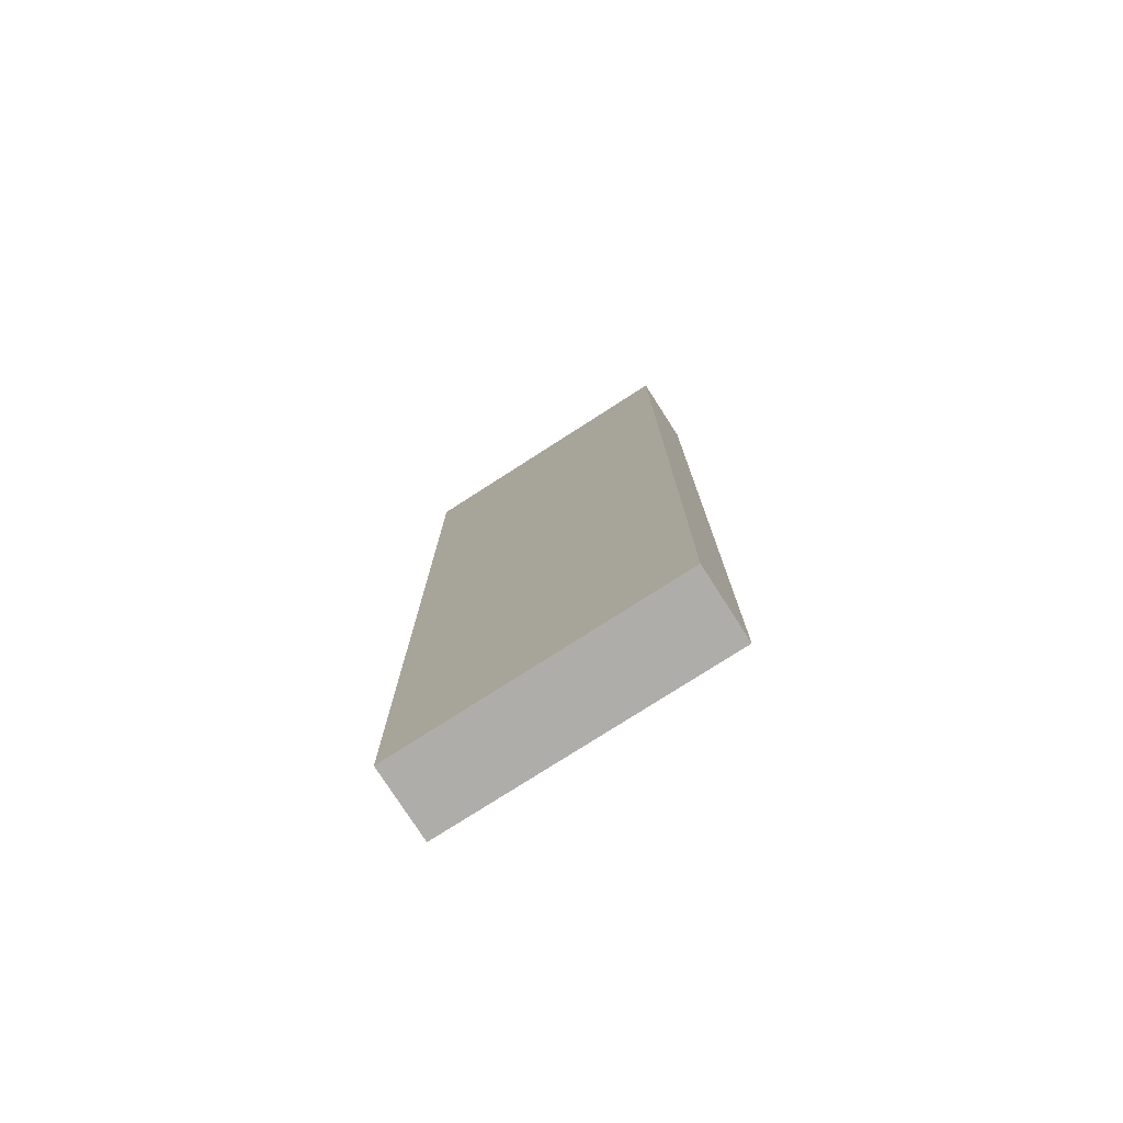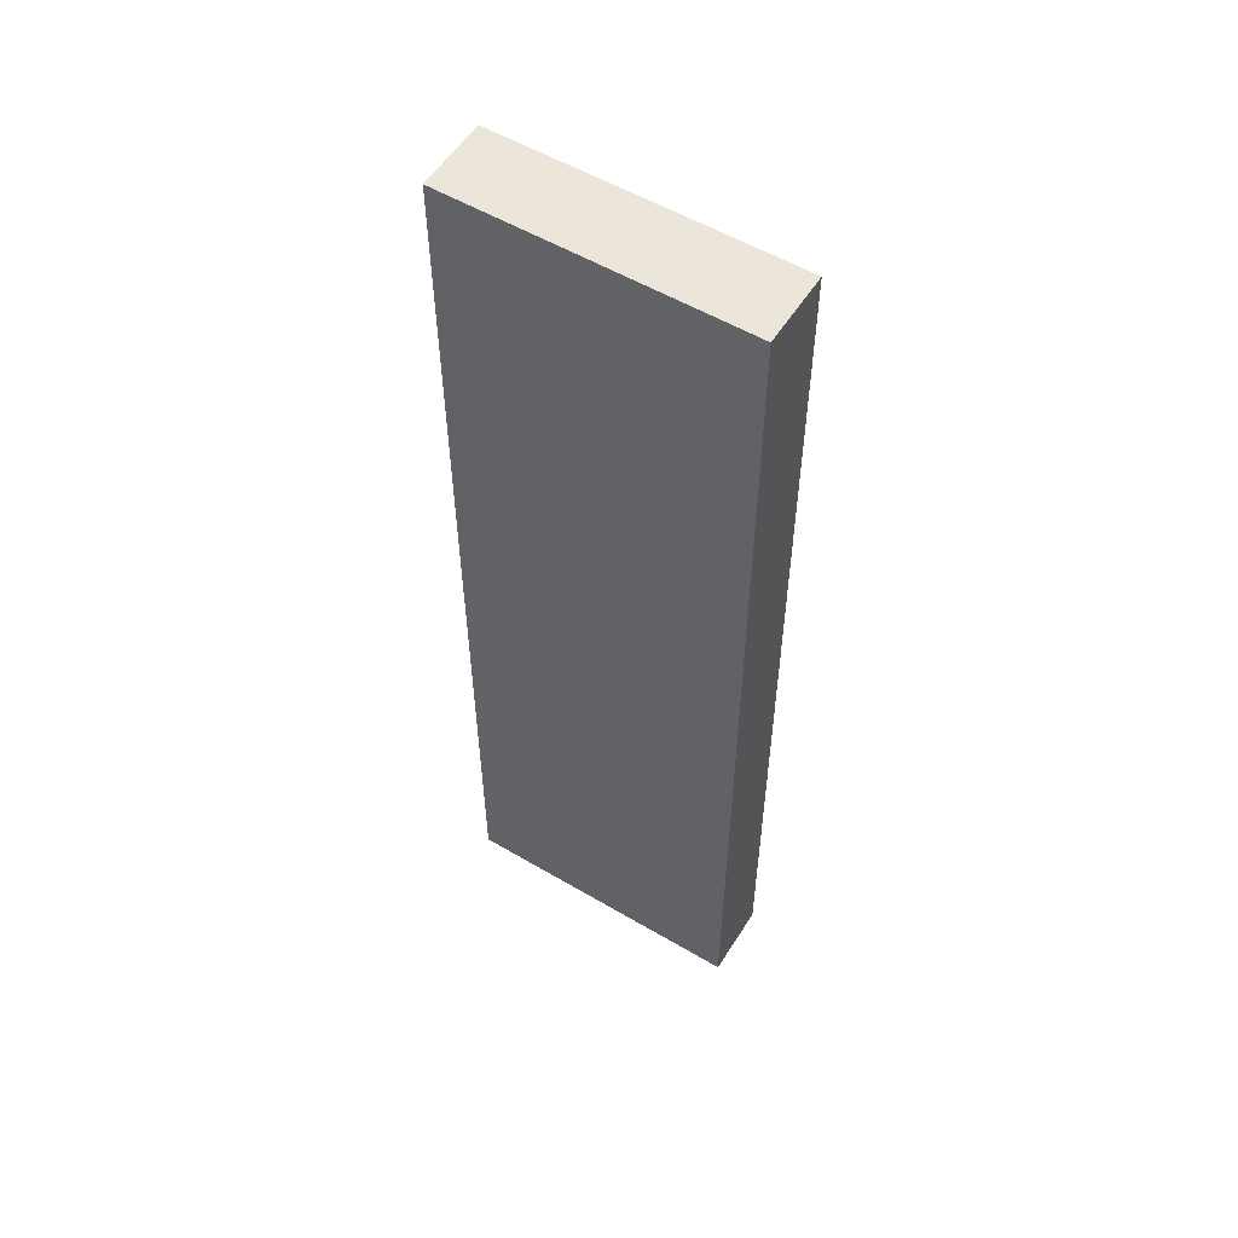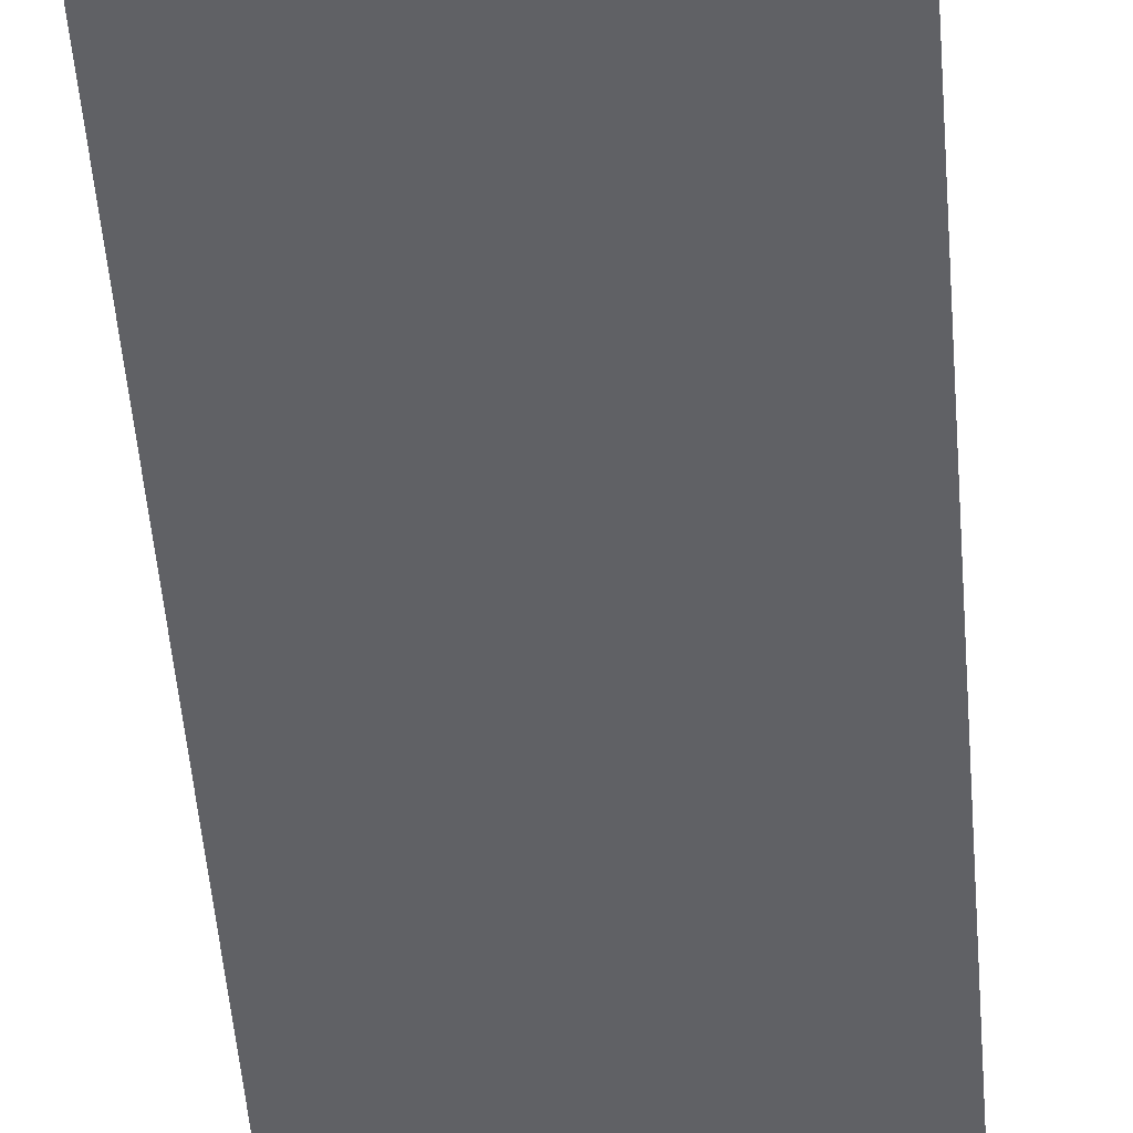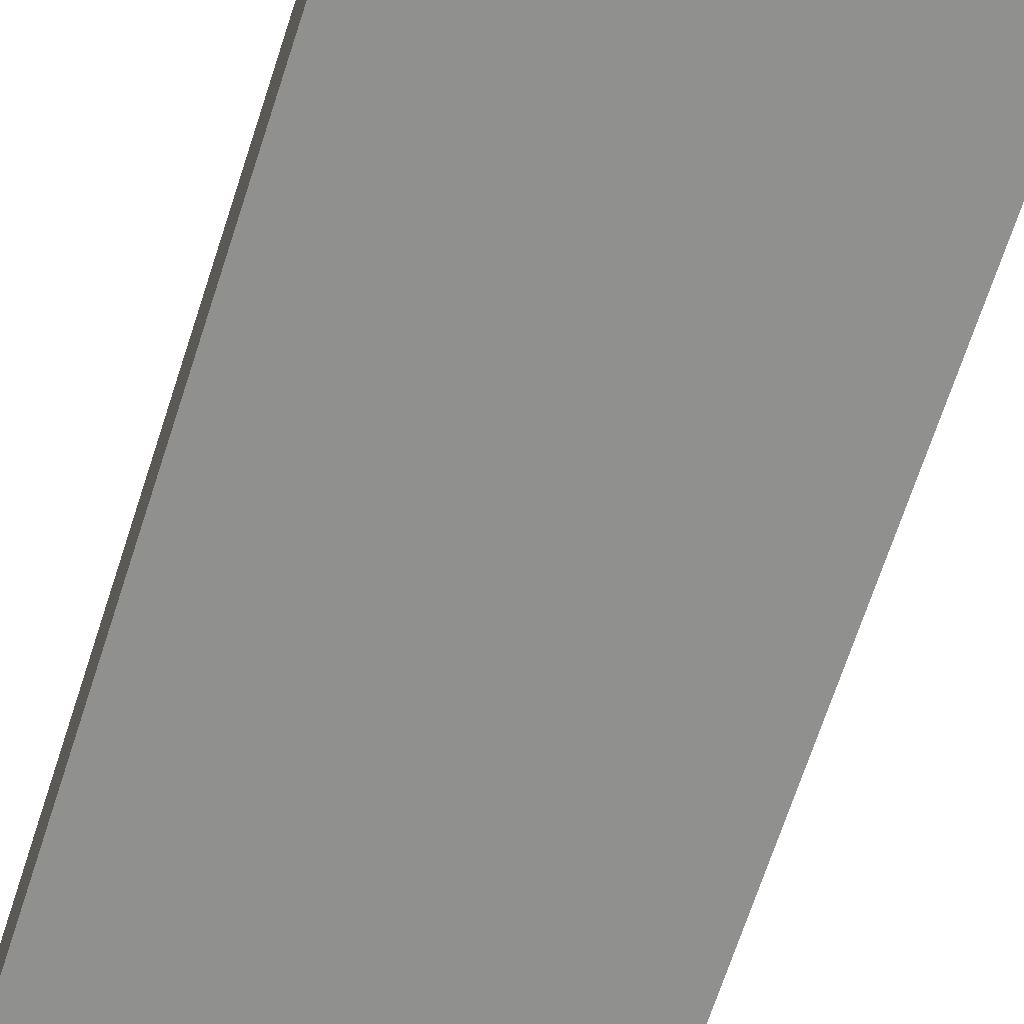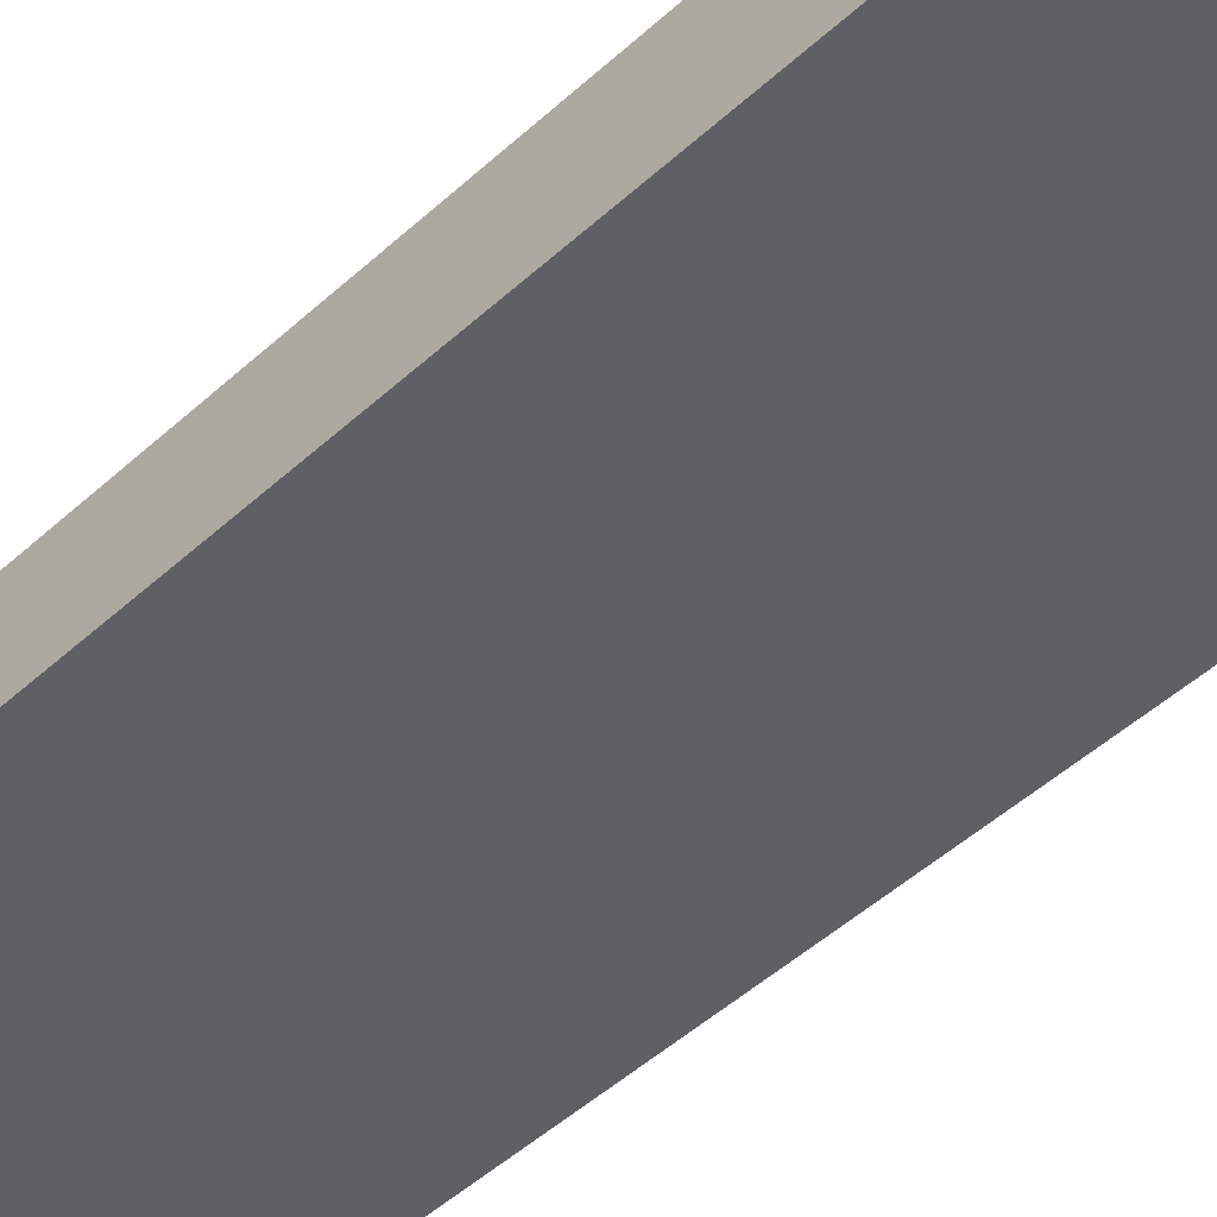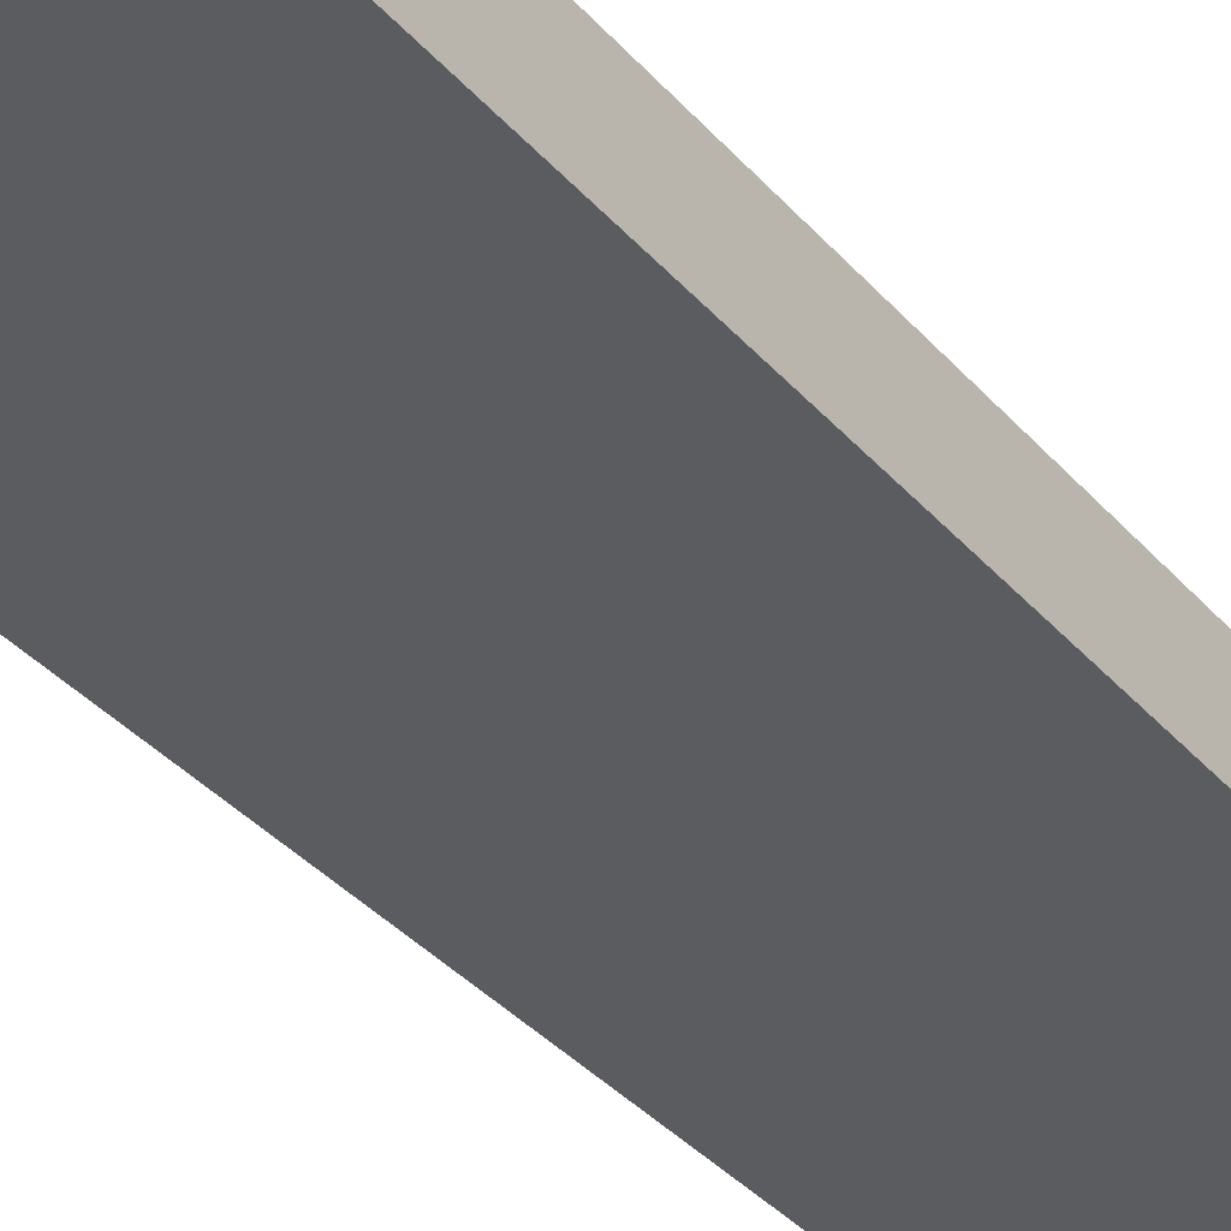
<metadata>
{"format":"obj","ext":"obj","renderer":"f3d","projection":"perspective","resolution":1024,"background":"white","views":[{"elev":-77.3,"azim":32.7,"up":"+Z"},{"elev":55.4,"azim":31.8,"up":"+Z"},{"elev":-50.4,"azim":4.5,"up":"+Y"},{"elev":-65.5,"azim":162.4,"up":"+Y"},{"elev":-44.7,"azim":137.3,"up":"+Y"},{"elev":-35.2,"azim":-145.5,"up":"+Y"}]}
</metadata>
<code>
v -4 0 13.5
v -4 0 -13.5
v -4 2 13.5
v -4 2 -13.5
v 4 0 13.5
v 4 0 -13.5
v 4 2 13.5
v 4 2 -13.5
v -4 0 13.5
v -4 2 13.5
v 4 0 13.5
v 4 2 13.5
v -4 0 -13.5
v -4 2 -13.5
v 4 0 -13.5
v 4 2 -13.5
v -4 0 13.5
v 4 0 13.5
v -4 0 -13.5
v 4 0 -13.5
v -4 2 13.5
v 4 2 13.5
v -4 2 -13.5
v 4 2 -13.5
f 3 2 1
f 4 2 3
f 5 6 7
f 7 6 8
f 11 10 9
f 12 10 11
f 13 14 15
f 15 14 16
f 19 18 17
f 20 18 19
f 21 22 23
f 23 22 24

</code>
